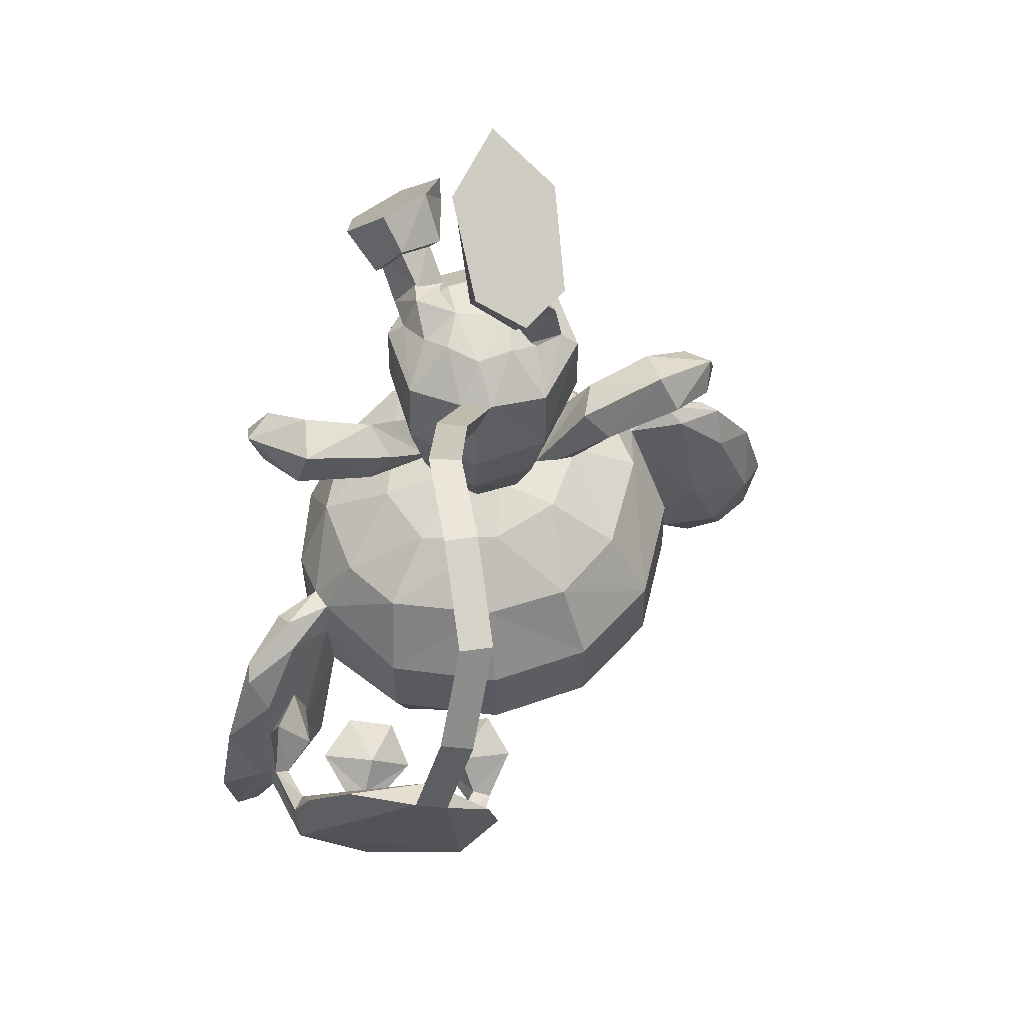
<metadata>
{"format":"obj","ext":"obj","renderer":"f3d","projection":"perspective","resolution":1024,"background":"white","views":[{"elev":58.8,"azim":-34.1,"up":"+Z"}]}
</metadata>
<code>
o eipam
v -0.7522 -0.4461 -2.279
v -0.8018 -0.51 -2.783
v -0.06225 -0.6839 -2.783
v -0.5626 -0.4486 -2.007
v -1.153 0.1637 -2.783
v -0.8014 -0.263 -2.007
v 0.4537 1.106 -2.093
v -0.2153 1.37 -2.783
v -0.2589 1.301 -2.093
v 0.5242 1.196 -2.783
v 0.6236 -0.2493 -2.093
v 0.6325 -0.2562 -2.783
v 0.8754 0.5227 -2.783
v 0.1857 0.7607 -1.748
v 0.3859 0.409 -1.748
v 0.8193 0.4634 -2.093
v -0.4633 -0.07432 -1.748
v -0.1185 -0.1461 -1.748
v 0.07003 0.1809 -1.676
v -0.2046 0.8679 -1.748
v -0.3476 0.5055 -1.676
v 0.4689 0.2074 -1.83
v 0.4913 -0.1465 -1.946
v 0.1625 -0.1869 -1.84
v 0.1625 -0.1869 -1.84
v -1.097 0.2231 -2.093
v -0.618 0.2421 -1.748
v -0.01863 -0.6148 -2.093
v -0.4205 0.8985 -1.83
v -0.91 0.9426 -2.783
v -0.9012 0.9357 -2.093
v -0.7689 0.8329 -1.946
v -0.7268 0.5042 -1.84
v 0.4198 0.1287 -3.895
v 0.6837 0.5056 -3.504
v 0.4532 -0.1718 -3.465
v -0.52 0.8612 -3.869
v -0.7702 0.7703 -3.572
v -0.805 0.8087 -3.431
v -0.8002 0.1977 -3.996
v -0.5813 -0.1828 -3.994
v -0.739 -0.4061 -3.389
v -0.1592 -0.3019 -4.013
v -0.1293 -0.5405 -3.419
v 0.4149 1.079 -3.51
v -0.2059 1.199 -3.48
v 0.4103 0.4311 -4.072
v 0.1859 0.8044 -4.074
v -0.2306 0.9306 -4.055
v -0.5954 0.5876 -4.149
v -0.408 0.04743 -4.219
v -0.408 0.04743 -4.219
v 0.1636 -0.003915 -4.169
v -0.3837 0.4158 -4.235
v -0.3837 0.4158 -4.235
v -0.05802 0.4978 -4.256
v -0.05802 0.4978 -4.256
v -1.019 0.1527 -3.395
v 0.4027 -0.1438 -3.603
v 0.1212 -0.2556 -3.863
v -0.8187 0.4769 -3.838
v -0.05737 0.1615 -4.243
v 1.612 -0.7297 -6.394
v 1.877 0.174 -6.423
v 1.877 0.174 -6.423
v 1.924 0.1964 -5.768
v 1.924 0.1964 -5.768
v 1.85 0.2841 -5.441
v 1.85 0.2841 -5.441
v 1.618 -0.7056 -5.591
v -0.2215 1.325 -4.489
v 0.276 1.265 -4.49
v -0.2266 2.019 -4.934
v -1.083 1.784 -4.92
v -0.7186 1.262 -4.483
v -0.9469 2.106 -5.655
v -1.625 1.732 -5.638
v -0.2327 2.259 -5.665
v -0.2385 2.212 -6.468
v -0.9528 2.073 -6.458
v -1.094 1.585 -7.148
v -1.631 1.714 -6.441
v -0.2426 1.753 -7.179
v 0.6102 1.589 -7.161
v -0.2429 1.585 -7.293
v -0.2429 1.585 -7.293
v 1.522 0.2745 -4.895
v 1.383 -0.3694 -4.875
v 0.7944 0.63 -4.491
v 0.7964 -0.06076 -4.471
v 1.84 0.5339 -5.471
v 1.84 0.5339 -5.471
v -1.965 0.2652 -4.869
v -1.763 1.088 -4.895
v -2.293 0.5228 -5.44
v -2.293 0.5228 -5.44
v 1.315 1.096 -4.918
v -1.239 -1.496 -6.35
v -2.072 -0.7395 -6.366
v -1.874 -0.5978 -6.961
v -1.045 -1.133 -7.087
v 1.405 -0.589 -6.985
v 1.458 0.8545 -7.028
v 1.712 1.032 -6.447
v 1.876 0.445 -6.431
v 1.876 0.445 -6.431
v -0.242 0.1864 -7.704
v -0.242 0.1864 -7.704
v 0.1345 -0.6728 -7.501
v -0.6115 -0.6748 -7.496
v -0.584 -0.5507 -4.374
v -0.216 -0.05461 -4.247
v -0.216 -0.05461 -4.247
v -0.4409 0.2872 -4.256
v -0.4409 0.2872 -4.256
v -0.2178 0.5831 -4.267
v 0.5774 -0.164 -7.527
v -0.1357 0.3356 -7.705
v -0.1357 0.3356 -7.705
v 0.5931 0.6195 -7.551
v -0.01202 1.051 -7.56
v -0.01202 1.051 -7.56
v 0.5935 -1.062 -4.848
v 0.1528 -0.5488 -4.379
v 0.7837 -1.491 -6.365
v 0.7896 -1.467 -5.562
v 1.157 1.721 -6.462
v 1.163 1.74 -5.659
v 1.058 -0.3004 -7.329
v 1.055 0.7002 -7.359
v -2.342 0.1627 -6.391
v -2.342 0.1627 -6.391
v -2.302 0.273 -5.41
v -2.302 0.273 -5.41
v -2.066 -0.7155 -5.563
v -1.822 -0.378 -4.851
v -2.343 0.4337 -6.399
v -2.343 0.4337 -6.399
v -2.182 1.021 -6.418
v -1.936 0.8454 -7.003
v 1.88 0.544 -6.145
v 1.88 0.544 -6.145
v 1.717 1.056 -5.644
v -2.176 1.045 -5.615
v -1.057 -0.1683 -7.515
v -1.534 -0.3074 -7.31
v -0.227 -1.752 -6.349
v -0.2335 -1.367 -7.085
v -1.078 0.615 -7.539
v -0.35 0.3349 -7.703
v -0.35 0.3349 -7.703
v -0.475 1.05 -7.556
v -0.475 1.05 -7.556
v -1.232 -0.06619 -4.456
v -1.029 -1.066 -4.836
v -1.233 -1.472 -5.547
v -2.38 0.1848 -5.737
v -2.38 0.1848 -5.737
v -1.234 0.6246 -4.476
v 0.6313 1.789 -4.932
v 0.4765 2.077 -6.468
v 0.4824 2.11 -5.665
v -0.2211 -1.728 -5.546
v -0.217 -1.301 -4.835
v 0.009566 0.2884 -4.26
v 0.5769 -1.129 -7.099
v -2.343 0.5327 -6.113
v -2.343 0.5327 -6.113
v -0.243 0.5024 -7.671
v -0.243 0.5024 -7.671
v -0.243 0.5024 -7.671
v -0.243 0.5024 -7.671
v -0.243 0.5024 -7.671
v -0.08127 1.366 -7.436
v -0.08127 1.366 -7.436
v -0.4057 1.365 -7.433
v -0.4057 1.365 -7.433
v -1.537 0.6932 -7.339
v -0.2436 1.202 -7.516
v -0.2436 1.202 -7.516
v -0.2436 1.202 -7.516
v -0.2436 1.202 -7.516
v 2.023 0.5396 -5.592
v 2.023 0.5396 -5.592
v 2.336 0.5008 -5.479
v 2.336 0.5008 -5.479
v 2.441 0.225 -6.249
v 2.752 0.3672 -5.785
v 2.752 0.3672 -5.785
v 2.031 0.5688 -6.087
v 2.031 0.5688 -6.087
v 2.264 0.5258 -6.725
v 2.264 0.5258 -6.725
v 2.984 0.09648 -5.74
v 2.331 0.2841 -5.322
v 2.418 0.06996 -5.503
v 2.87 0.2904 -5.699
v 2.541 -0.1665 -6.806
v 2.901 -0.1202 -6.103
v 3.234 -0.2914 -7.098
v 3.385 -0.03076 -6.392
v 1.861 0.4062 -6.843
v 2.241 -0.01388 -7.513
v 2.835 -0.222 -7.613
v 2.749 0.1206 -8.266
v 3.592 -0.1071 -7.225
v 3.35 0.1247 -7.072
v 3.454 -0.07618 -7.971
v 3.257 0.1725 -7.598
v 2.813 0.3857 -7.093
v 2.813 0.3857 -7.093
v 2.979 0.3436 -6.882
v 2.979 0.3436 -6.882
v 2.755 0.3127 -7.808
v 3.161 -0.000252 -8.291
v 3.161 -0.000252 -8.291
v 2.19 0.2862 -7.769
v 2.35 0.4042 -7.49
v 2.561 0.4603 -7.056
v 2.561 0.4603 -7.056
v 2.986 0.3242 -6.423
v 2.986 0.3242 -6.423
v -2.478 0.5276 -5.559
v -2.478 0.5276 -5.559
v -2.789 0.4871 -5.441
v -2.789 0.4871 -5.441
v -2.904 0.2107 -6.209
v -3.209 0.3512 -5.741
v -3.209 0.3512 -5.741
v -2.493 0.5567 -6.053
v -2.493 0.5567 -6.053
v -2.736 0.5124 -6.688
v -2.736 0.5124 -6.688
v -2.869 0.05579 -5.464
v -2.781 0.2704 -5.284
v -3.439 0.07927 -5.693
v -3.325 0.2738 -5.653
v -3.36 -0.137 -6.057
v -3.01 -0.1814 -6.764
v -3.707 -0.31 -7.046
v -3.848 -0.05014 -6.338
v -2.721 -0.02717 -7.476
v -2.333 0.395 -6.812
v -3.242 0.1046 -8.221
v -2.676 0.2732 -7.733
v -4.068 -0.1276 -7.168
v -3.824 0.1054 -7.019
v -3.316 -0.2384 -7.567
v -3.653 -0.0185 -8.24
v -3.653 -0.0185 -8.24
v -3.739 0.1538 -7.546
v -3.94 -0.09598 -7.917
v -3.452 0.3263 -6.834
v -3.452 0.3263 -6.834
v -3.289 0.3694 -7.048
v -3.289 0.3694 -7.048
v -3.242 0.2966 -7.763
v -2.832 0.3903 -7.451
v -3.037 0.4453 -7.015
v -3.037 0.4453 -7.015
v -3.451 0.307 -6.375
v -3.451 0.307 -6.375
v -0.2723 0.2724 -8.008
v 0.5955 -0.4612 -3.136
v 0.8706 -0.1717 -3.135
v 0.9933 -0.4207 -3.521
v 1.393 -0.6845 -2.835
v 0.5419 -0.3722 -3.983
v 0.7612 -0.6878 -3.395
v 0.703 -0.08833 -3.349
v 0.3121 -0.3873 -3.829
v 1.473 -0.9131 -3.192
v 1.975 -0.7805 -3.442
v 1.878 -0.4591 -3.564
v 2.112 -0.6283 -3.149
v 2.015 -0.3068 -3.271
v -1.325 0.6896 -3.114
v -1.308 0.3337 -3.294
v -1.508 0.7886 -3.541
v -2.115 0.6584 -3.034
v -1.891 1.045 -2.979
v -1.807 0.9956 -3.488
v -1.532 0.4174 -3.593
v -1.06 0.7345 -4.006
v -1.109 0.7288 -3.294
v -0.9273 0.5071 -3.919
v -2.227 0.7173 -3.447
v -2.005 1.384 -3.572
v -2.335 1.258 -3.619
v -2.296 1.63 -3.543
v -2.095 1.499 -3.246
v -2.426 1.372 -3.293
v -1.301 -0.6185 -1.45
v -1.093 -0.8348 -1.412
v -1.093 -0.8348 -1.412
v -1.303 -0.863 -1.628
v -1.303 -0.863 -1.628
v -1.748 -1.457 -1.071
v -1.776 -1.24 -0.862
v -1.534 -1.421 -0.8605
v -1.534 -1.421 -0.8605
v -2.089 -2.257 -0.9269
v -2.199 -2.156 -0.6641
v -1.924 -2.28 -0.6749
v -1.924 -2.28 -0.6749
v -2.44 -2.98 -1.259
v -2.608 -3.006 -1.009
v -2.608 -3.006 -1.009
v -2.333 -3.133 -1.021
v -2.849 -3.231 -1.972
v -3.062 -3.358 -1.799
v -3.062 -3.358 -1.799
v -2.816 -3.516 -1.876
v -3.111 -3.502 -2.824
v -3.102 -3.2 -2.819
v -3.357 -3.344 -2.745
v -2.667 -3.529 -3.362
v -3.313 -2.703 -4.725
v -2.913 -3.015 -4.645
v -2.883 -3.313 -4.527
v -2.659 -3.005 -4.446
v -3.724 -2.452 -4.545
v -4.035 -2.329 -4.156
v -3.987 -2.193 -3.867
v -3.407 -2.424 -4.595
v -2.629 -3.303 -4.328
v -2.54 -3.491 -3.858
v -3.79 -2.843 -2.873
v -4.211 -2.502 -3.948
v -4.073 -2.554 -3.19
v -4.163 -2.366 -3.659
v -3.631 -2.732 -4.675
v -4.145 -1.863 -3.898
v -4.018 -1.862 -4.023
v -4.018 -1.862 -4.023
v -3.966 -1.883 -3.854
v -4.093 -1.884 -3.729
v -4.093 -1.884 -3.729
v -3.883 -1.648 -3.352
v -3.883 -1.648 -3.352
v -3.636 -1.771 -3.764
v -3.547 -1.375 -3.478
v -3.547 -1.375 -3.478
v -3.435 -1.343 -3.913
v -3.435 -1.343 -3.913
v -3.659 -1.583 -4.222
v -3.659 -1.583 -4.222
v -3.906 -1.46 -3.81
v -3.288 -2.157 -4.695
v -3.451 -2.092 -4.724
v -3.371 -2.175 -4.86
v -3.208 -2.241 -4.831
v -2.737 -2.113 -4.785
v -3.109 -1.786 -4.804
v -2.684 -1.728 -4.556
v -2.684 -1.728 -4.556
v -3.085 -1.999 -4.451
v -3.044 -1.508 -4.399
v -3.044 -1.508 -4.399
v -3.458 -1.672 -4.47
v -2.408 -2.837 -4.518
v -2.471 -2.809 -4.682
v -2.367 -2.951 -4.658
v -2.303 -2.98 -4.494
v -1.966 -2.826 -4.166
v -2.463 -2.32 -4.723
v -2.068 -2.589 -4.59
v -1.917 -2.378 -4.168
v -1.917 -2.378 -4.168
v -2.36 -2.557 -4.299
v -2.165 -2.125 -4.446
v -2.165 -2.125 -4.446
v -0.1714 1.012 -1.87
v -0.1714 1.012 -1.87
v -0.3268 1.013 -2.151
v -0.4153 1.17 -1.734
v -0.4153 1.17 -1.734
v -0.603 0.8367 -1.643
v -0.6478 1.199 -2.041
v -0.6478 1.199 -2.041
v -0.1284 1.337 -1.582
v -0.4688 1.386 -1.41
v -0.4847 0.9988 -1.713
v -0.4847 0.9988 -1.713
v -0.5972 1.558 -1.683
v -0.2479 1.715 -1.645
v -0.2755 1.255 -2.05
v -0.3907 2.436 -2.171
v -0.785 1.832 -1.458
v 0.01099 1.582 -1.157
v 0.5267 2.143 -1.828
v 0.2957 2.44 -2.482
v -0.3826 2.195 -2.195
v -0.07921 1.724 -2.098
v -0.6843 1.472 -1.798
v 0.4117 1.948 -1.894
v -0.03452 1.266 -1.554
v -0.4947 1.25 -1.392
v 0.3361 2.648 -2.427
v -0.5237 1.522 -1.087
v 0.3078 0.1215 -1.275
v 0.005376 0.1595 -1.375
v 0.1048 -0.1646 -1.767
v -0.02747 -0.1588 -1.397
v 0.3271 -0.2642 -1.286
v -0.06474 -0.1845 -1.367
v -0.2636 -0.2818 -0.9284
v -0.2073 0.0963 -0.9679
v 0.2513 0.09853 -1.159
v -0.02968 -0.02228 -0.6279
v 0.06597 -0.3345 -0.8314
v -0.255 0.6489 -0.05526
v -0.5631 -0.2017 -0.5142
v 0.2648 -0.4905 -0.6472
v 0.6994 0.3189 -0.2141
v 0.4104 1.002 -0.07812
v -0.231 0.6229 -0.2942
v 0.1106 0.4503 -0.7155
v -0.4565 0.06157 -0.9321
v 0.5951 0.3336 -0.4249
v 0.2194 -0.1729 -1.043
v -0.2284 -0.3669 -1.05
v 0.4387 0.9952 0.1398
v -0.2592 -0.6092 -0.7218
v -0.3091 0.6751 -8.663
v -0.2769 1.096 -8.068
v -0.2704 1.453 -7.903
v -0.248 1.601 -7.513
v 1.521 -0.2826 -2.993
v 1.378 -0.4869 -3.447
v 2.253 -0.5176 -3.481
f 37 38 39
f 36 59 34
f 11 22 23
f 11 16 22
f 13 16 11
f 13 7 16
f 10 7 13
f 10 8 7
f 45 8 10
f 45 46 8
f 49 46 45
f 49 37 46
f 39 46 37
f 39 30 46
f 8 46 30
f 30 31 8
f 9 8 31
f 9 7 8
f 14 7 9
f 14 16 7
f 15 16 14
f 15 22 16
f 19 22 15
f 15 14 19
f 21 19 14
f 21 17 19
f 27 17 21
f 27 6 17
f 26 6 27
f 27 33 26
f 21 33 27
f 13 45 10
f 13 35 45
f 12 35 13
f 12 36 35
f 34 35 36
f 34 47 35
f 45 35 47
f 47 48 45
f 49 45 48
f 11 12 13
f 4 17 6
f 4 18 17
f 28 18 4
f 28 24 18
f 19 18 24
f 19 17 18
f 28 23 24
f 28 11 23
f 26 32 31
f 26 33 32
f 29 31 32
f 29 9 31
f 20 9 29
f 20 14 9
f 21 14 20
f 20 29 21
f 49 50 37
f 49 56 50
f 48 56 49
f 48 47 56
f 53 56 47
f 53 62 56
f 51 62 53
f 53 43 51
f 60 43 53
f 53 47 34
f 41 51 43
f 41 40 51
f 50 51 40
f 50 54 51
f 56 54 50
f 50 40 61
f 1 3 4
f 1 2 3
f 2 1 5
f 5 42 2
f 58 42 5
f 58 40 42
f 61 40 58
f 58 38 61
f 39 38 58
f 58 30 39
f 5 30 58
f 5 31 30
f 26 31 5
f 5 6 26
f 1 6 5
f 42 3 2
f 42 44 3
f 43 44 42
f 43 60 44
f 59 44 60
f 59 36 44
f 12 44 36
f 12 3 44
f 11 3 12
f 11 28 3
f 4 3 28
f 41 42 40
f 41 43 42
f 80 78 79
f 80 76 78
f 82 76 80
f 82 77 76
f 101 99 100
f 101 98 99
f 148 98 101
f 148 147 98
f 166 147 148
f 166 125 147
f 102 125 166
f 102 63 125
f 123 90 124
f 123 88 90
f 126 88 123
f 126 70 88
f 125 70 126
f 125 63 70
f 117 120 130
f 129 117 130
f 57 116 114
f 55 57 114
f 54 115 113
f 51 54 113
f 52 112 165
f 62 52 165
f 149 145 146
f 178 149 146
f 116 56 62
f 165 116 62
f 136 111 154
f 136 155 111
f 135 155 136
f 135 156 155
f 99 156 135
f 99 98 156
f 161 128 127
f 161 162 128
f 79 162 161
f 79 78 162
f 147 156 98
f 147 163 156
f 125 163 147
f 125 126 163
f 163 155 156
f 163 164 155
f 126 164 163
f 126 123 164
f 91 143 97
f 95 144 167
f 110 109 148
f 66 63 64
f 66 70 63
f 68 70 66
f 87 90 88
f 87 89 90
f 97 89 87
f 165 90 89
f 68 88 70
f 68 87 88
f 91 87 68
f 91 97 87
f 102 64 63
f 102 103 64
f 129 103 102
f 129 130 103
f 103 105 64
f 103 104 105
f 107 109 110
f 107 117 109
f 118 117 107
f 118 120 117
f 121 120 118
f 121 84 120
f 174 84 121
f 174 85 84
f 83 84 85
f 85 81 83
f 176 81 85
f 176 152 81
f 180 152 176
f 179 174 121
f 118 170 121
f 129 109 117
f 129 166 109
f 102 166 129
f 109 166 148
f 84 130 120
f 84 103 130
f 71 116 72
f 71 75 116
f 159 116 75
f 159 114 116
f 154 114 159
f 154 111 114
f 112 114 111
f 111 124 112
f 131 100 99
f 131 140 100
f 137 140 131
f 137 139 140
f 140 146 100
f 140 178 146
f 136 133 135
f 136 93 133
f 95 133 93
f 93 94 95
f 144 95 94
f 141 143 91
f 141 104 143
f 105 104 141
f 146 101 100
f 146 110 101
f 145 110 146
f 145 107 110
f 150 107 145
f 145 149 150
f 152 150 149
f 152 169 150
f 148 101 110
f 149 81 152
f 149 178 81
f 140 81 178
f 93 159 94
f 93 154 159
f 136 154 93
f 164 111 155
f 164 124 111
f 123 124 164
f 99 157 131
f 99 135 157
f 133 157 135
f 165 124 90
f 165 112 124
f 139 167 144
f 139 137 167
f 89 116 165
f 89 72 116
f 75 94 159
f 75 74 94
f 73 74 75
f 73 76 74
f 78 76 73
f 73 162 78
f 160 162 73
f 160 128 162
f 97 128 160
f 97 143 128
f 104 128 143
f 104 127 128
f 103 127 104
f 103 84 127
f 161 127 84
f 84 83 161
f 79 161 83
f 83 80 79
f 81 80 83
f 81 82 80
f 140 82 81
f 140 139 82
f 77 82 139
f 139 144 77
f 94 77 144
f 94 74 77
f 76 77 74
f 71 73 75
f 71 72 73
f 160 73 72
f 72 97 160
f 89 97 72
f 208 200 204
f 235 234 134
f 256 260 258
f 257 256 258
f 4 295 296
f 1 4 296
f 295 301 298
f 296 295 298
f 303 308 309
f 304 303 309
f 252 249 248
f 6 294 4
f 6 293 294
f 1 293 6
f 1 297 293
f 299 297 298
f 299 293 297
f 300 293 299
f 300 294 293
f 303 298 302
f 303 299 298
f 304 299 303
f 304 300 299
f 301 305 302
f 298 301 302
f 302 307 303
f 302 306 307
f 305 306 302
f 305 309 306
f 306 311 307
f 306 310 311
f 309 310 306
f 309 313 310
f 308 313 309
f 308 312 313
f 315 313 314
f 315 310 313
f 316 310 315
f 316 311 310
f 312 316 314
f 313 312 314
f 183 142 92
f 183 191 142
f 192 142 191
f 192 202 142
f 218 202 192
f 218 217 202
f 214 217 218
f 214 205 217
f 215 205 214
f 214 209 215
f 211 209 214
f 211 213 209
f 207 209 213
f 207 206 209
f 201 206 207
f 201 200 206
f 199 200 201
f 199 198 200
f 196 198 199
f 196 67 198
f 69 67 196
f 196 195 69
f 194 195 196
f 194 197 195
f 201 197 194
f 201 222 197
f 207 222 201
f 207 213 222
f 206 200 208
f 217 205 203
f 194 199 201
f 194 196 199
f 197 185 195
f 197 189 185
f 222 189 197
f 208 209 206
f 208 215 209
f 214 220 211
f 214 218 220
f 192 220 218
f 203 202 217
f 203 65 202
f 198 65 203
f 198 67 65
f 202 106 142
f 202 65 106
f 198 204 200
f 198 203 204
f 205 204 203
f 92 185 183
f 92 195 185
f 69 195 92
f 204 216 208
f 204 205 216
f 242 244 245
f 242 248 244
f 239 248 242
f 242 132 239
f 243 132 242
f 243 138 132
f 168 138 243
f 243 232 168
f 258 232 243
f 258 260 232
f 248 249 244
f 132 158 239
f 231 168 232
f 231 223 168
f 96 168 223
f 223 225 96
f 235 96 225
f 235 134 96
f 245 243 242
f 245 258 243
f 257 258 245
f 245 244 257
f 250 257 244
f 250 251 257
f 252 251 250
f 252 246 251
f 247 251 246
f 247 254 251
f 262 254 247
f 247 241 262
f 246 241 247
f 246 240 241
f 238 241 240
f 238 236 241
f 234 236 238
f 234 235 236
f 237 236 235
f 237 241 236
f 262 241 237
f 237 229 262
f 225 229 237
f 237 235 225
f 239 238 240
f 239 234 238
f 158 234 239
f 158 134 234
f 251 256 257
f 251 254 256
f 240 248 239
f 240 252 248
f 246 252 240
f 425 122 172
f 425 426 122
f 153 426 425
f 153 181 426
f 122 426 181
f 153 425 173
f 429 265 267
f 429 430 265
f 430 266 265
f 430 269 266
f 272 269 430
f 272 267 269
f 264 269 267
f 267 265 264
f 430 274 272
f 430 429 274
f 276 274 429
f 276 431 274
f 275 431 276
f 276 429 275
f 267 275 429
f 267 272 275
f 277 281 280
f 277 282 281
f 279 282 277
f 279 283 282
f 287 282 283
f 283 280 287
f 278 280 283
f 278 277 280
f 288 282 287
f 288 281 282
f 291 281 288
f 291 292 281
f 290 292 291
f 290 289 292
f 288 289 290
f 288 287 289
f 292 289 287
f 290 291 288
f 292 280 281
f 292 287 280
f 384 377 374
f 384 380 377
f 403 19 25
f 403 402 19
f 404 402 403
f 404 406 402
f 405 406 404
f 405 411 406
f 409 411 405
f 409 410 411
f 408 410 409
f 409 402 408
f 401 402 409
f 401 19 402
f 22 19 401
f 401 23 22
f 405 23 401
f 405 403 23
f 404 403 405
f 403 24 23
f 405 401 409
f 406 408 402
f 406 407 408
f 411 407 406
f 108 263 119
f 108 151 263
f 171 263 151
f 171 119 263
f 427 182 177
f 427 175 182
f 428 175 427
f 428 86 175
f 177 86 428
f 428 427 177
f 265 60 264
f 265 270 60
f 34 270 265
f 34 59 270
f 60 270 59
f 266 34 265
f 266 268 34
f 269 268 266
f 269 271 268
f 264 271 269
f 264 60 271
f 53 271 60
f 53 268 271
f 34 268 53
f 273 274 431
f 273 272 274
f 275 272 273
f 273 431 275
f 278 61 277
f 278 286 61
f 283 286 278
f 283 284 286
f 279 284 283
f 279 37 284
f 277 37 279
f 277 285 37
f 61 285 277
f 61 38 285
f 37 285 38
f 286 50 61
f 286 284 50
f 37 50 284
f 32 375 29
f 32 379 375
f 378 379 32
f 378 376 379
f 373 376 378
f 378 21 373
f 33 21 378
f 378 32 33
f 375 21 29
f 375 373 21
f 387 373 375
f 387 381 373
f 386 381 387
f 387 385 386
f 379 385 387
f 379 383 385
f 382 385 383
f 383 381 382
f 373 381 383
f 387 375 379
f 224 227 226
f 329 320 314
f 316 329 314
f 227 228 226
f 227 261 228
f 253 261 227
f 227 255 253
f 259 255 227
f 227 233 259
f 230 233 227
f 227 224 230
f 187 184 186
f 187 190 184
f 193 190 187
f 187 219 193
f 210 219 187
f 187 212 210
f 221 212 187
f 187 188 221
f 186 188 187
f 314 317 315
f 314 327 317
f 320 327 314
f 320 326 327
f 364 326 320
f 364 321 326
f 361 321 364
f 361 362 321
f 366 362 361
f 366 363 362
f 367 363 366
f 367 365 363
f 368 365 367
f 367 371 368
f 366 371 367
f 321 327 326
f 321 317 327
f 315 317 321
f 321 324 315
f 325 324 321
f 325 322 324
f 350 322 325
f 350 332 322
f 351 332 350
f 351 352 332
f 353 352 351
f 353 349 352
f 357 349 353
f 357 360 349
f 359 360 357
f 357 356 359
f 353 356 357
f 323 324 322
f 323 335 324
f 336 324 335
f 336 337 324
f 339 337 336
f 336 341 339
f 346 341 336
f 346 344 341
f 342 341 344
f 342 339 341
f 336 335 346
f 331 324 337
f 331 330 324
f 329 330 331
f 329 316 330
f 328 330 316
f 328 324 330
f 315 324 328
f 328 316 315
f 338 329 331
f 338 333 329
f 348 333 338
f 348 334 333
f 347 334 348
f 348 345 347
f 343 345 348
f 348 340 343
f 338 340 348
f 334 329 333
f 334 323 329
f 322 329 323
f 322 332 329
f 320 329 332
f 332 318 320
f 352 318 332
f 352 325 318
f 349 325 352
f 349 350 325
f 360 350 349
f 360 351 350
f 354 351 360
f 354 353 351
f 355 353 354
f 354 358 355
f 360 358 354
f 321 318 325
f 321 319 318
f 362 319 321
f 362 320 319
f 363 320 362
f 363 364 320
f 365 364 363
f 365 361 364
f 370 361 365
f 370 366 361
f 372 366 370
f 370 369 372
f 365 369 370
f 318 319 320
f 389 390 391
f 388 389 391
f 413 414 415
f 412 413 415
f 393 394 395
f 400 390 389
f 417 418 419
f 424 414 413
f 390 396 391
f 390 397 396
f 394 396 397
f 397 395 394
f 398 395 397
f 390 398 397
f 390 400 398
f 398 389 395
f 398 400 389
f 393 389 388
f 393 395 389
f 414 420 415
f 414 421 420
f 418 420 421
f 421 419 418
f 422 419 421
f 414 422 421
f 414 424 422
f 422 413 419
f 422 424 413
f 417 413 412
f 417 419 413
f 388 392 393
f 388 399 392
f 391 399 388
f 391 392 399
f 396 392 391
f 396 394 392
f 393 392 394
f 412 416 417
f 412 423 416
f 415 423 412
f 415 416 423
f 420 416 415
f 420 418 416
f 417 416 418

</code>
